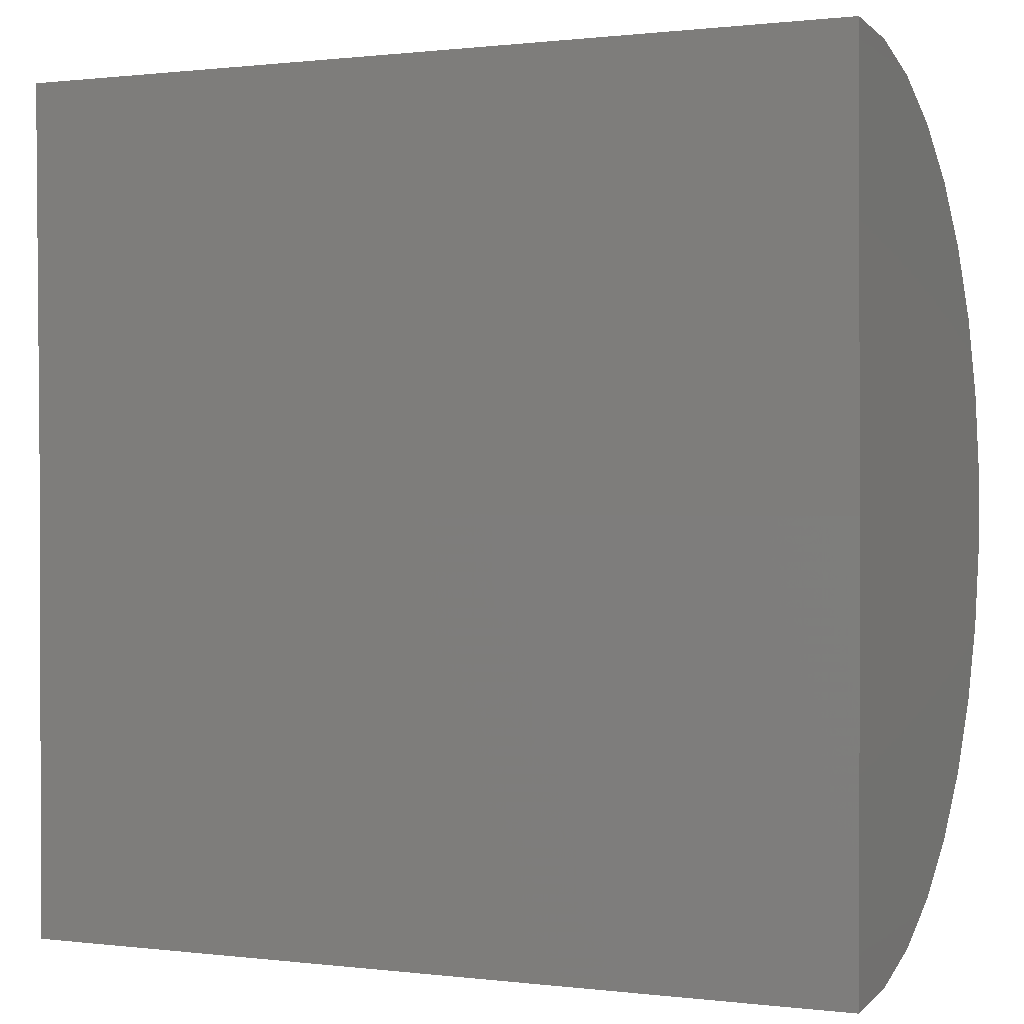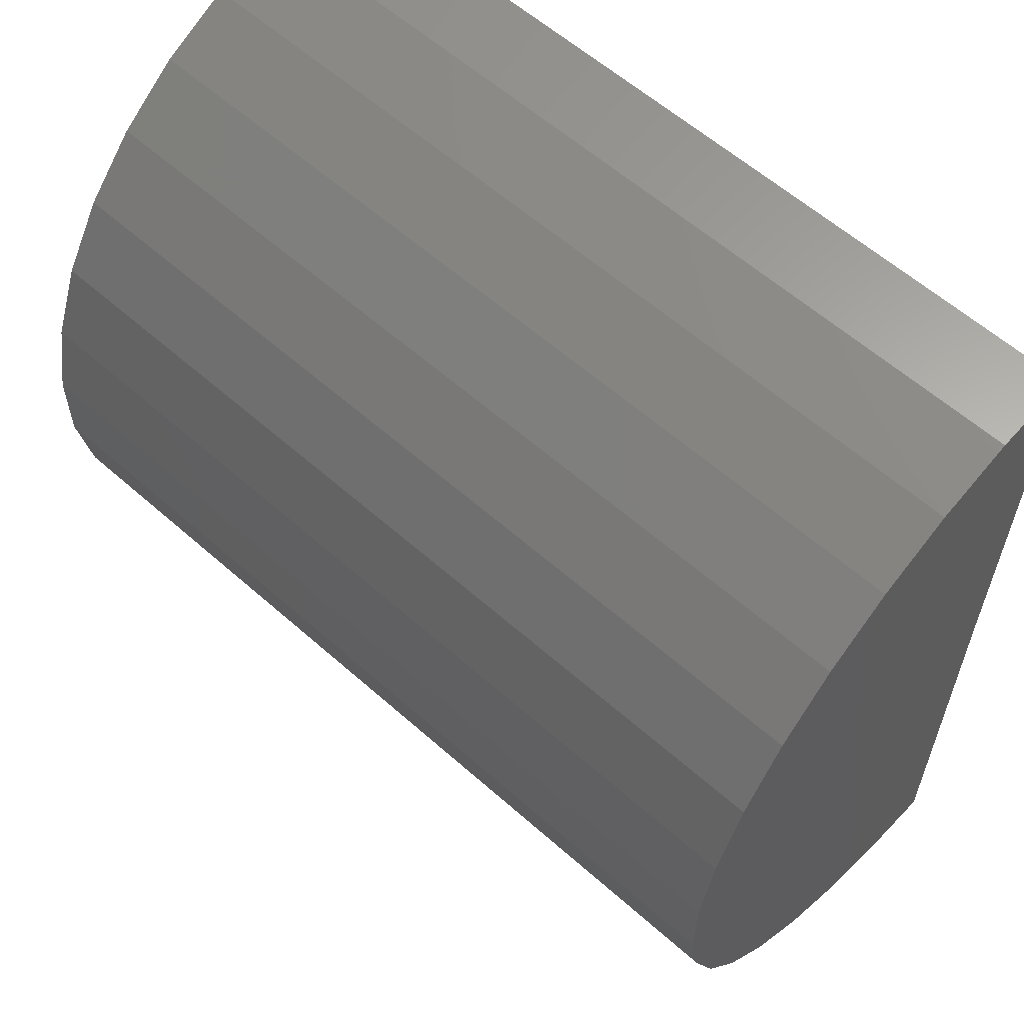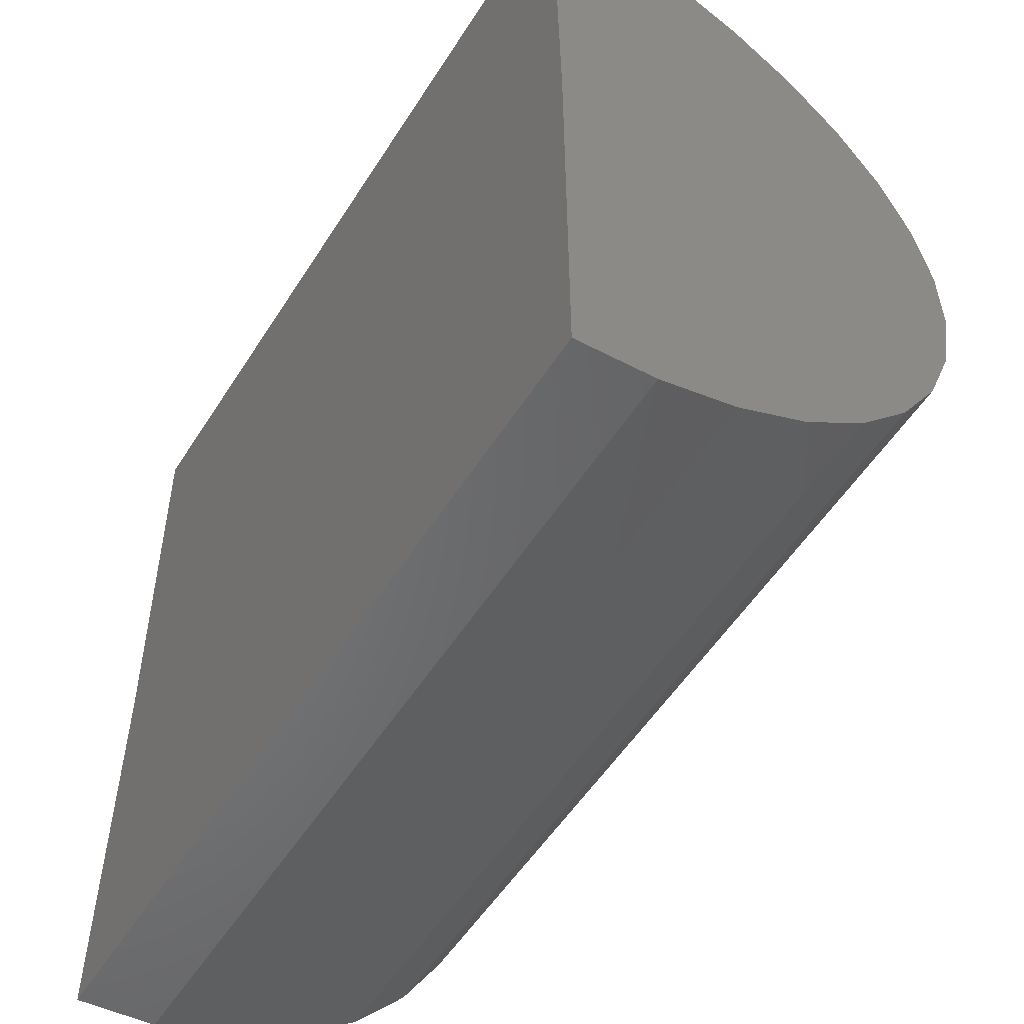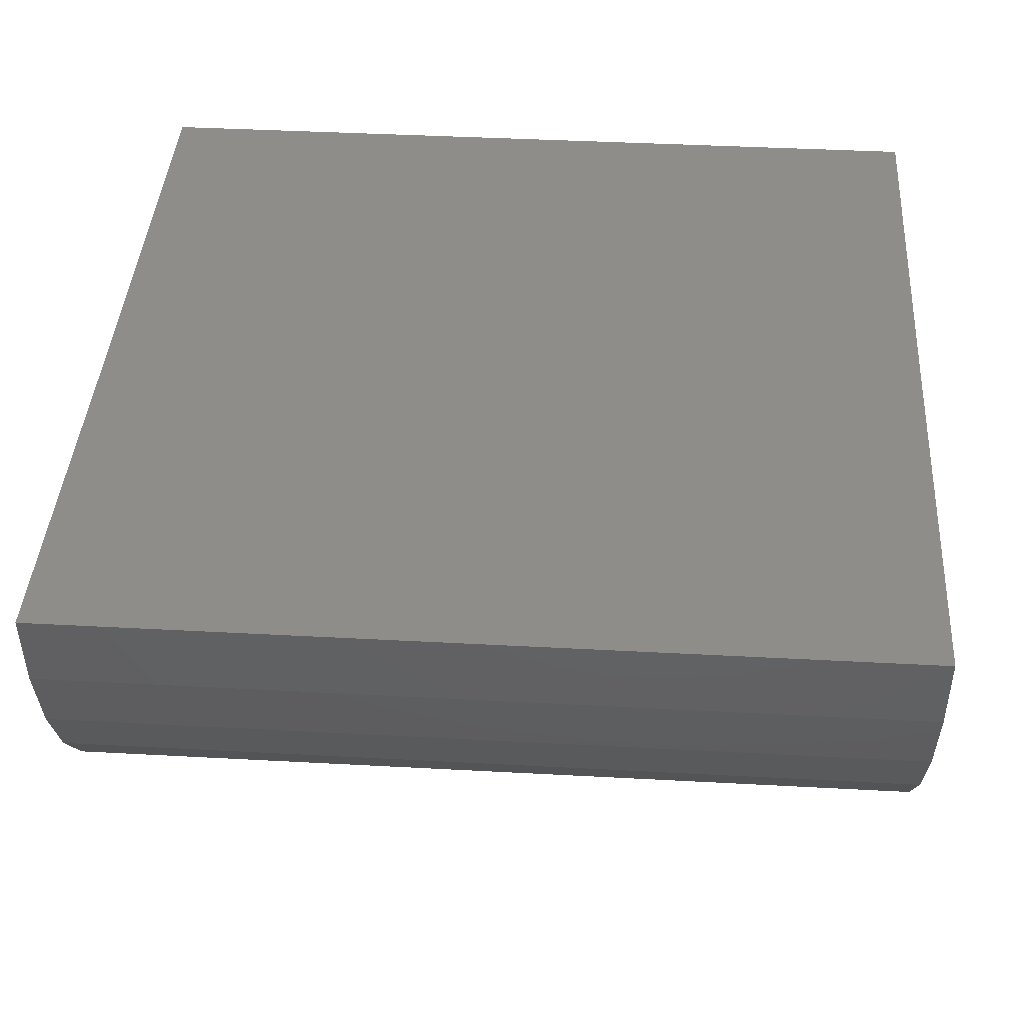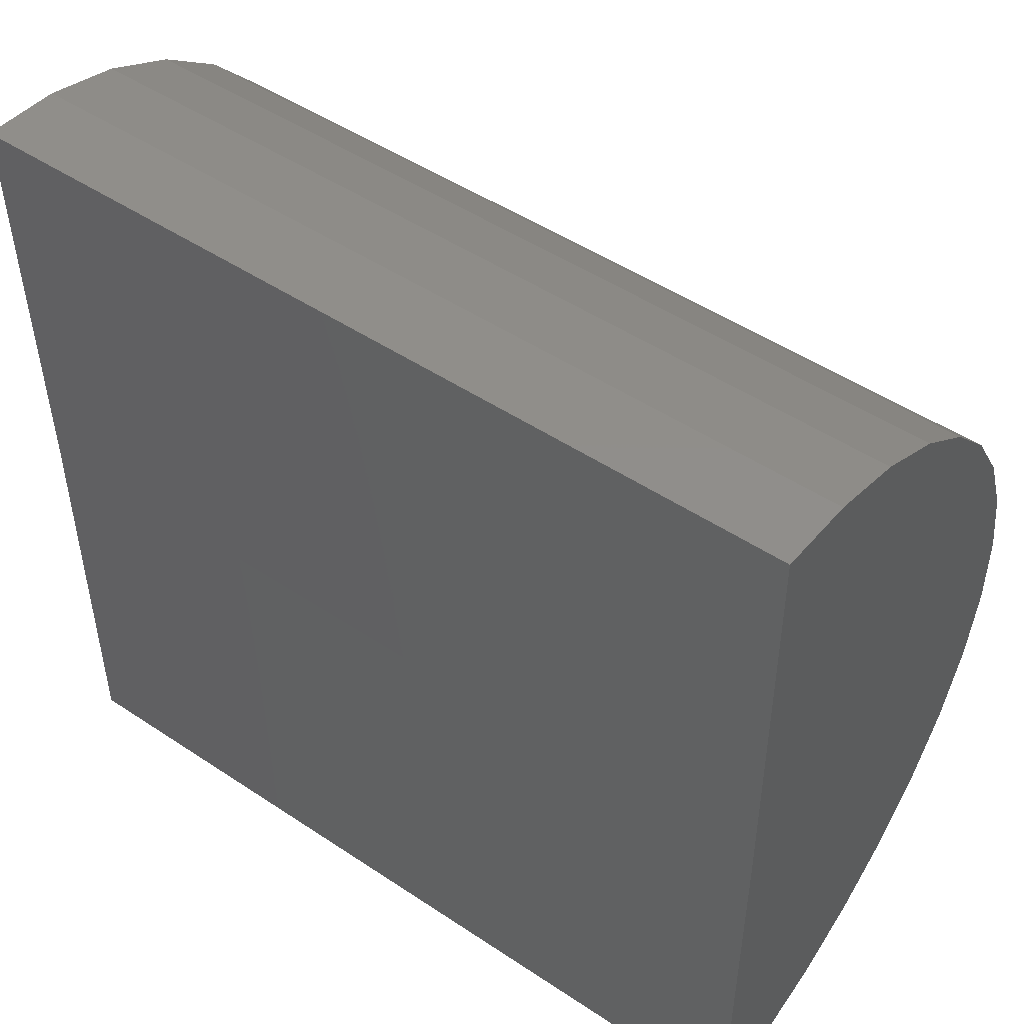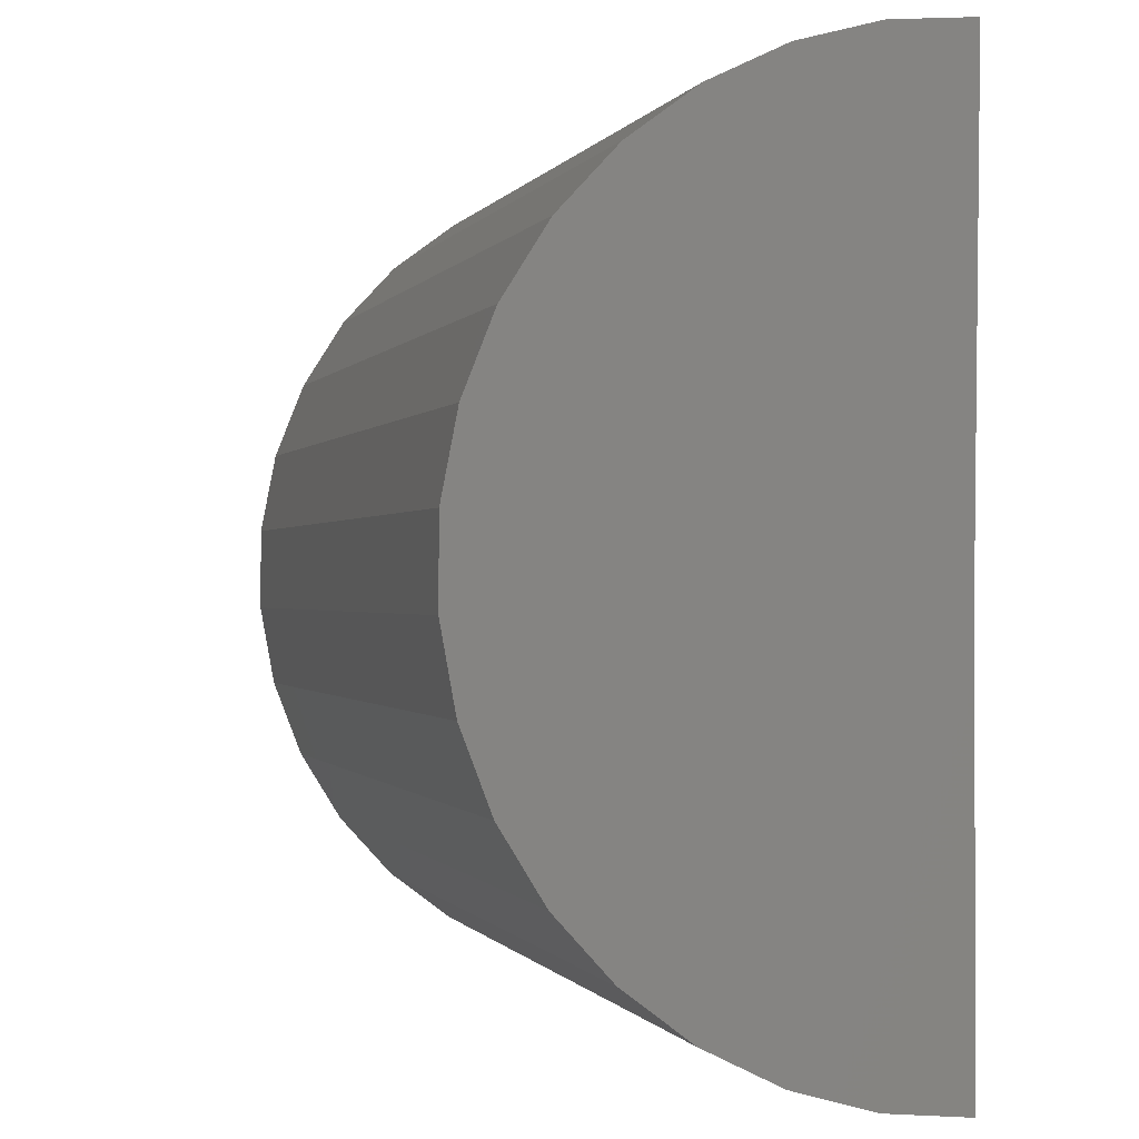
<metadata>
{"format":"stl","ext":"stl","renderer":"f3d","projection":"perspective","resolution":1024,"background":"white","views":[{"elev":0.6,"azim":-155.6,"up":"+Z"},{"elev":59.6,"azim":42.3,"up":"+Z"},{"elev":-54.2,"azim":-121.9,"up":"+Z"},{"elev":40.7,"azim":-176.2,"up":"+Y"},{"elev":49.0,"azim":-143.5,"up":"+Z"},{"elev":-0.4,"azim":74.7,"up":"+Z"}]}
</metadata>
<code>
# stl→obj: 38 verts, 72 faces
v -0.75 0.008753 0.7179
v 0.6562 0.008753 0.7179
v -0.75 7.888e-17 0.007401
v 0.6562 2.35e-16 0.007401
v -0.75 0 -0.7031
v 0.6562 1.561e-16 -0.7031
v -0.75 -0.1311 -0.6909
v -0.75 -0.2576 -0.6548
v -0.75 -0.3754 -0.5959
v -0.75 -0.4802 -0.5163
v -0.75 -0.5686 -0.4187
v -0.75 -0.6374 -0.3065
v -0.75 -0.6844 -0.1836
v -0.75 -0.7079 -0.05405
v -0.75 -0.7071 0.07757
v -0.75 -0.682 0.2068
v -0.75 -0.6335 0.3292
v -0.75 -0.5633 0.4405
v -0.75 -0.4737 0.537
v -0.75 -0.3679 0.6153
v -0.75 -0.2495 0.6727
v -0.75 -0.1225 0.7073
v 0.6562 -0.7071 0.07757
v 0.6562 -0.7079 -0.05405
v 0.6562 -0.6844 -0.1836
v 0.6562 -0.6374 -0.3065
v 0.6562 -0.5686 -0.4187
v 0.6562 -0.4802 -0.5163
v 0.6562 -0.3754 -0.5959
v 0.6562 -0.2576 -0.6548
v 0.6562 -0.1311 -0.6909
v 0.6562 -0.1225 0.7073
v 0.6562 -0.2495 0.6727
v 0.6562 -0.3679 0.6153
v 0.6562 -0.4737 0.537
v 0.6562 -0.5633 0.4405
v 0.6562 -0.6335 0.3292
v 0.6562 -0.682 0.2068
f 1 2 3
f 3 2 4
f 5 3 6
f 6 3 4
f 3 5 7
f 3 7 8
f 3 8 9
f 3 9 10
f 3 10 11
f 3 11 12
f 3 12 13
f 3 13 14
f 3 14 15
f 3 15 1
f 1 15 16
f 1 16 17
f 1 17 18
f 1 18 19
f 1 19 20
f 1 20 21
f 1 21 22
f 4 2 23
f 4 23 24
f 4 24 25
f 4 25 26
f 4 26 27
f 4 27 28
f 4 28 29
f 4 29 30
f 4 30 31
f 4 31 6
f 2 32 33
f 2 33 34
f 2 34 35
f 2 35 36
f 2 36 37
f 2 37 38
f 2 38 23
f 2 1 32
f 32 1 22
f 32 22 33
f 33 22 21
f 33 21 34
f 34 21 20
f 34 20 35
f 35 20 19
f 35 19 36
f 36 19 18
f 36 18 37
f 37 18 17
f 37 17 38
f 38 17 16
f 38 16 23
f 23 16 15
f 23 15 24
f 24 15 14
f 24 14 25
f 25 14 13
f 25 13 26
f 26 13 12
f 26 12 27
f 27 12 11
f 27 11 28
f 28 11 10
f 28 10 29
f 29 10 9
f 29 9 30
f 30 9 8
f 30 8 31
f 31 8 7
f 31 7 6
f 6 7 5

</code>
